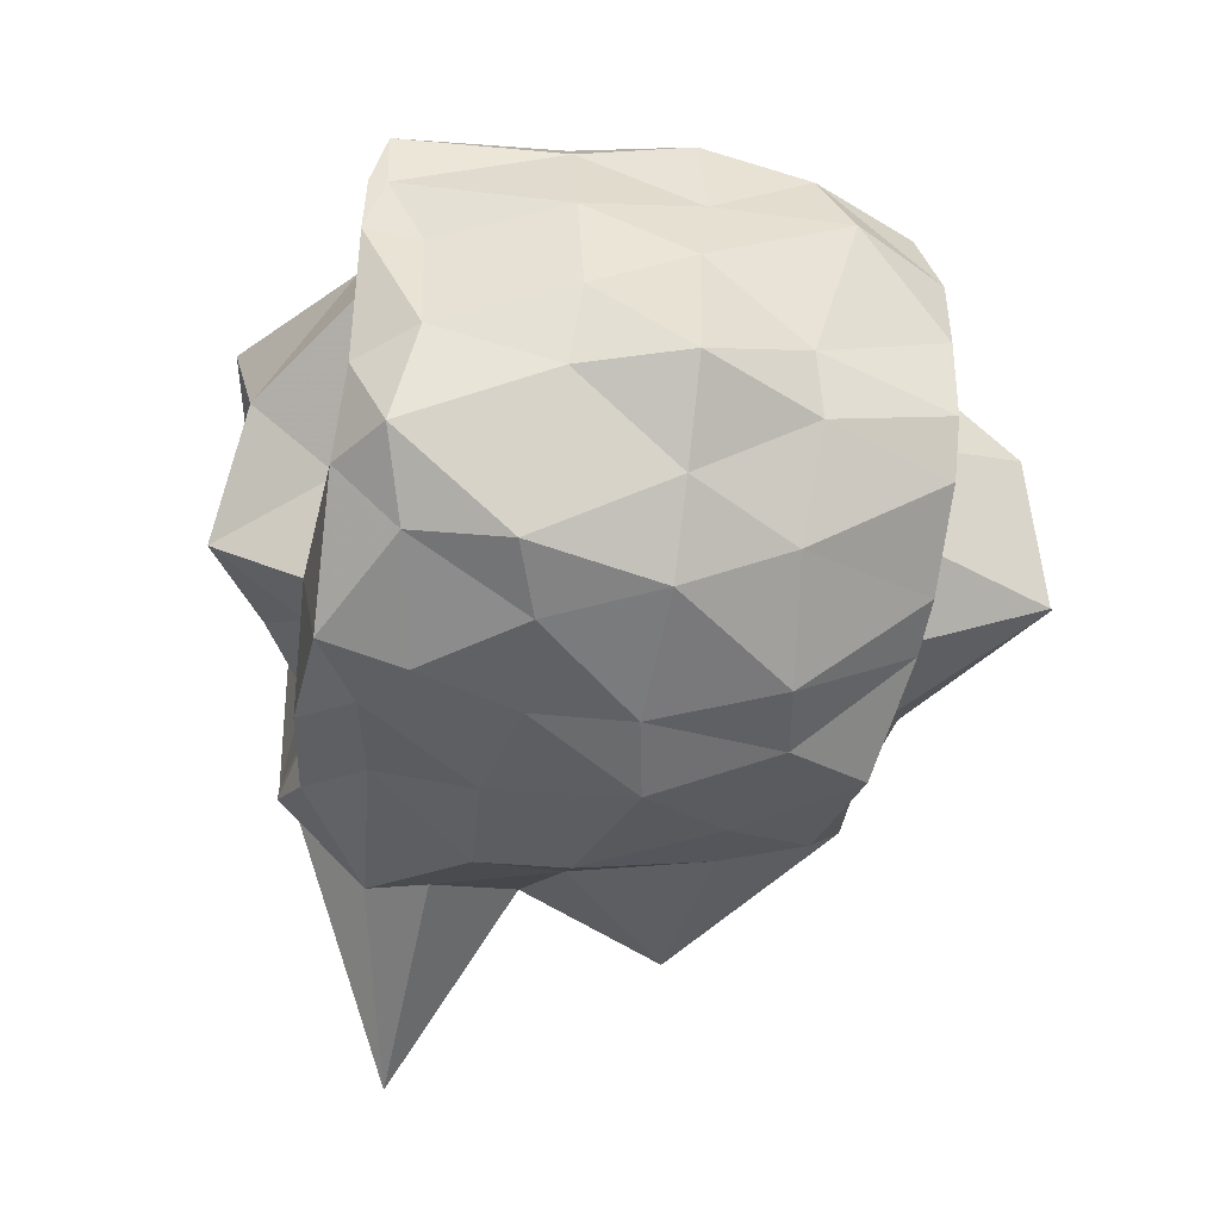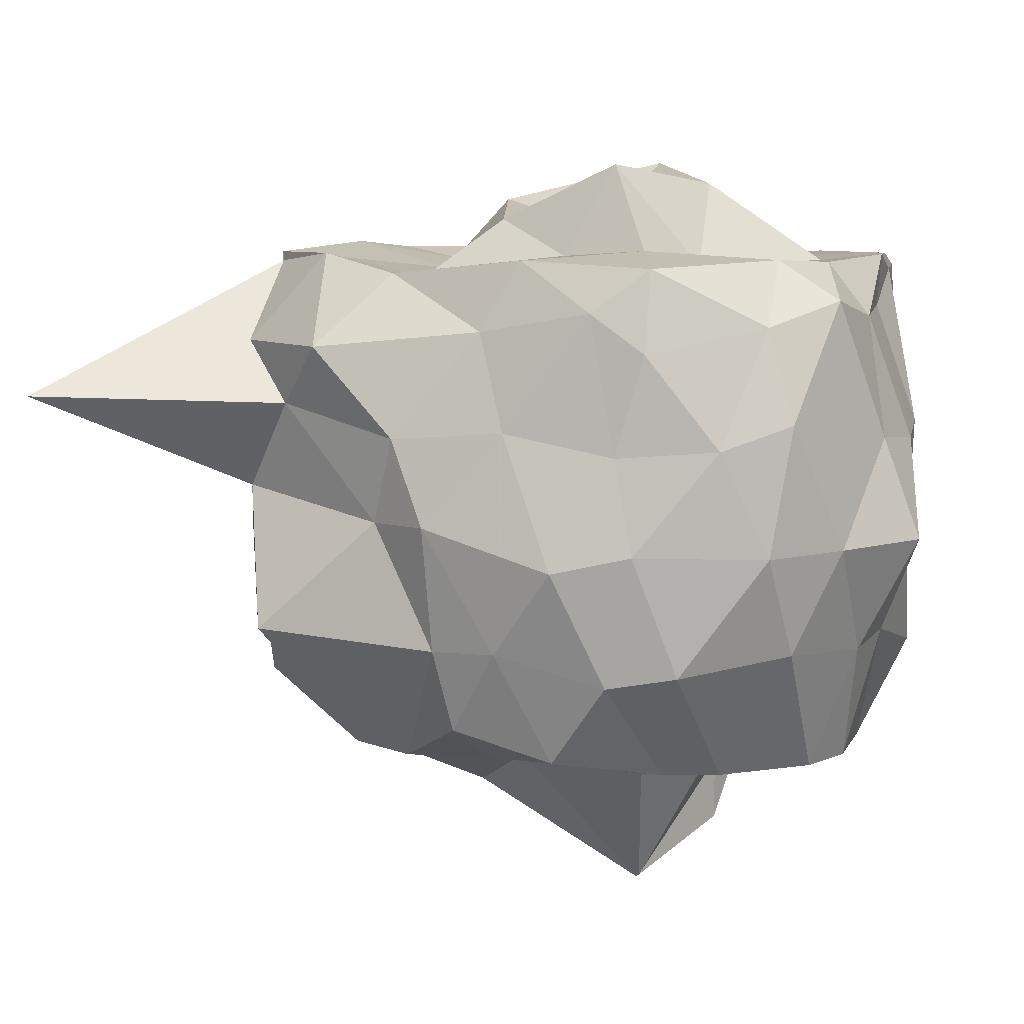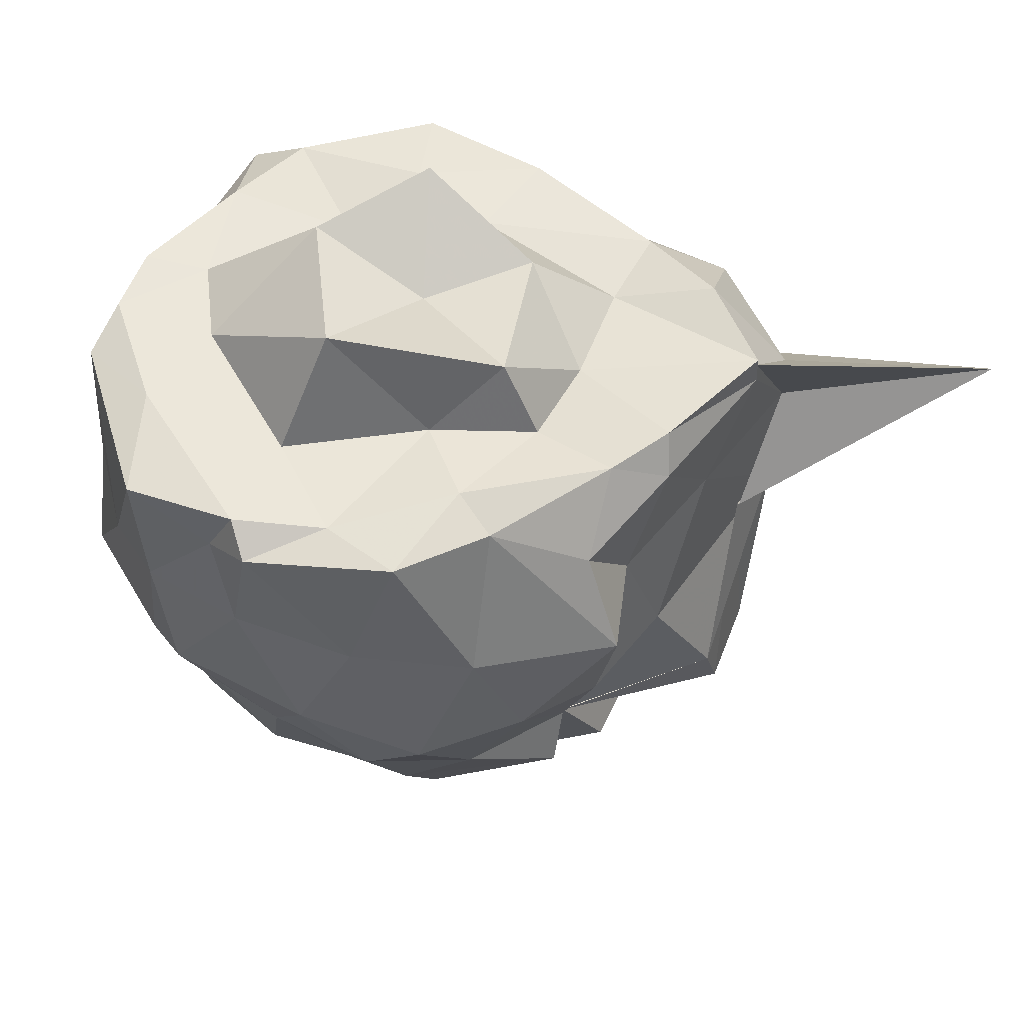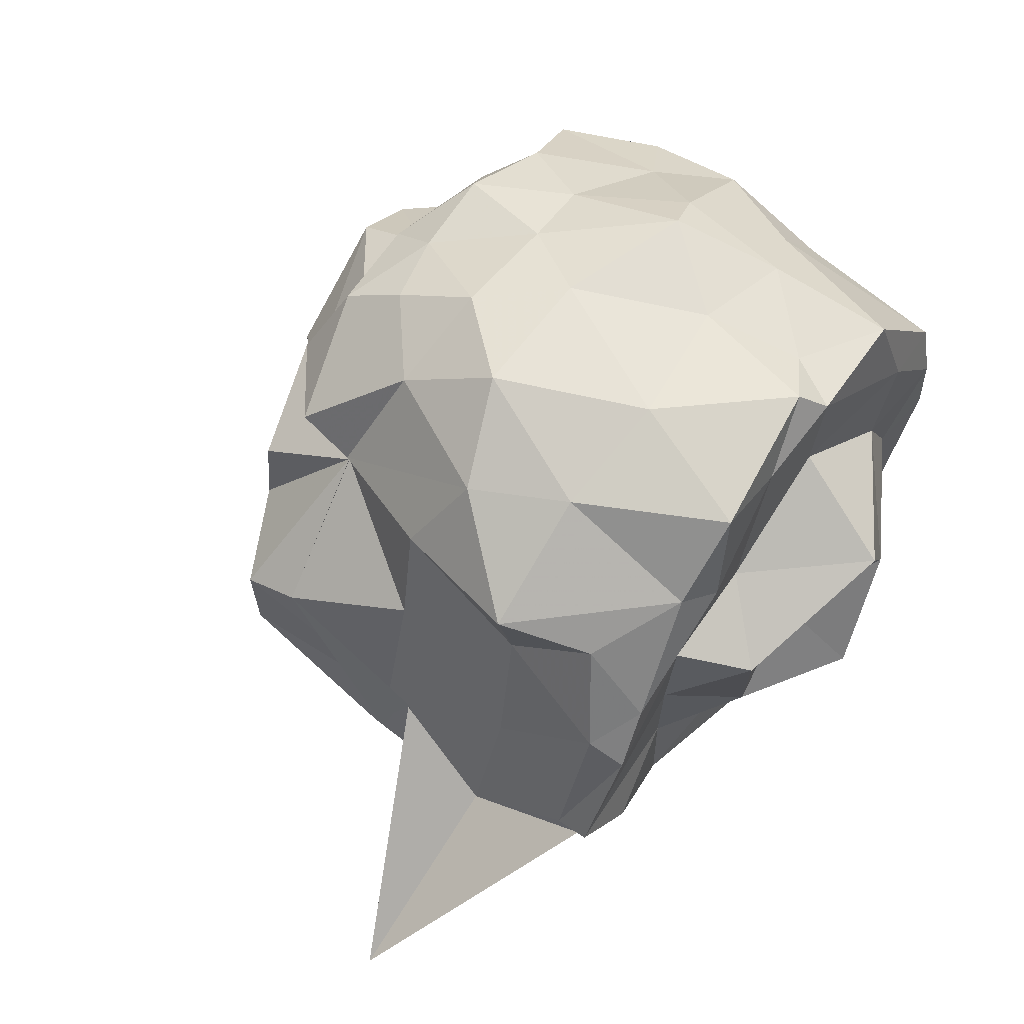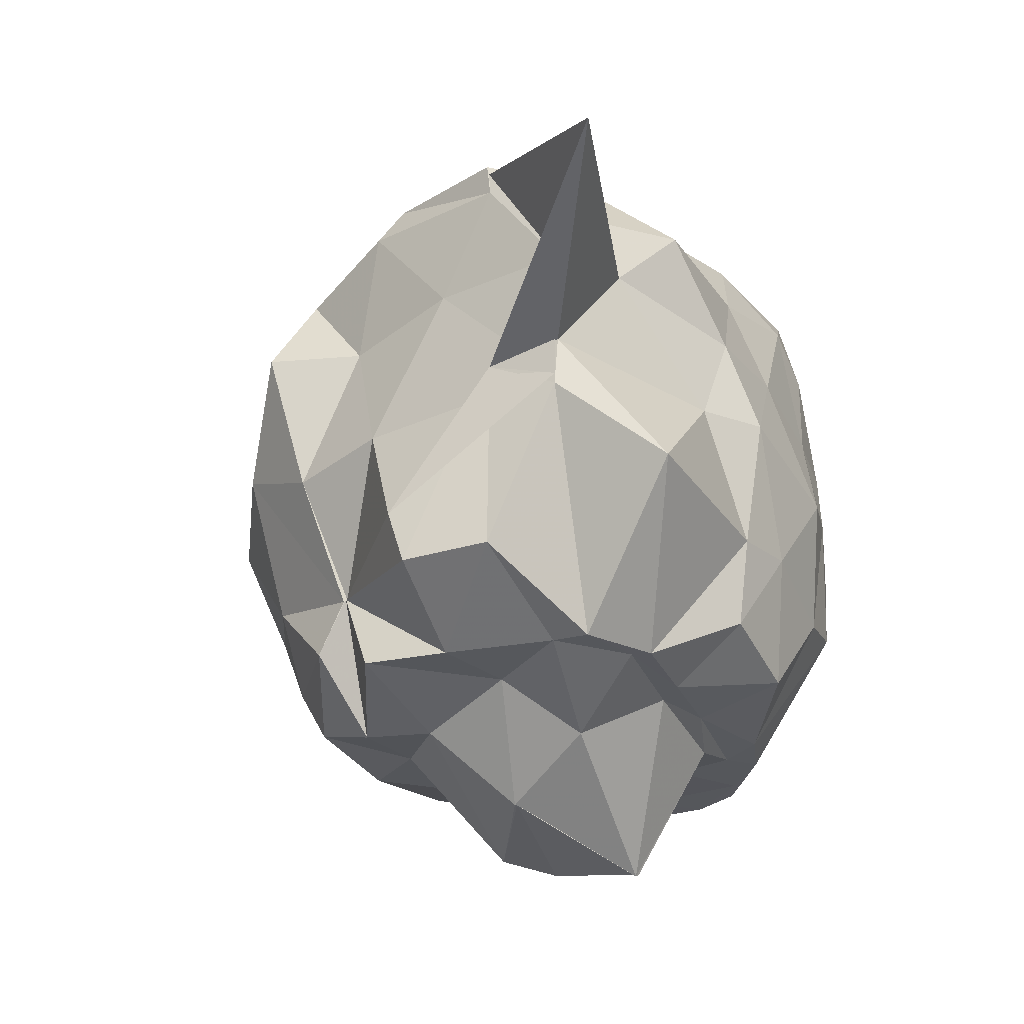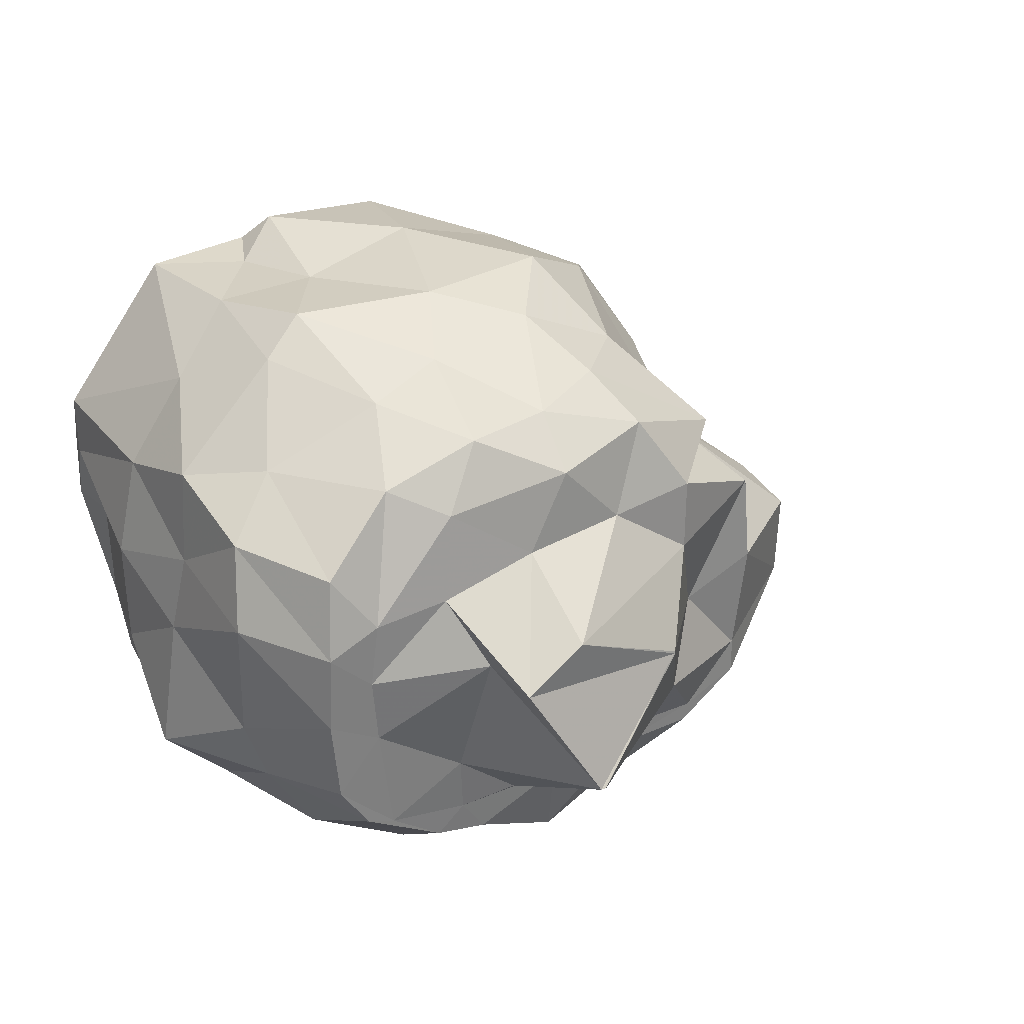
<metadata>
{"format":"obj","ext":"obj","renderer":"f3d","projection":"perspective","resolution":1024,"background":"white","views":[{"elev":-43.4,"azim":79.5,"up":"+Y"},{"elev":9.2,"azim":12.6,"up":"+Z"},{"elev":54.2,"azim":-158.6,"up":"+Z"},{"elev":62.6,"azim":-51.7,"up":"+Y"},{"elev":-27.6,"azim":-67.2,"up":"+Z"},{"elev":31.7,"azim":144.6,"up":"+Y"}]}
</metadata>
<code>
v -2.425 -0.356 0.2539
v -2.635 -0.3217 -1.748
v -1.511 -0.2581 0.005841
v -1.486 -0.06827 0.1169
v -1.488 0.1257 0.121
v -1.827 0.5531 0.1017
v -2.086 0.5514 -0.05186
v -2.249 0.6369 0.05192
v -2.702 0.551 0.1238
v -2.917 0.3197 0.113
v -3.191 0.201 -0.03264
v -3.333 -0.104 0.08311
v -3.464 -0.5746 0.06905
v -3.459 -0.5685 0.1466
v -3.496 -0.821 -0.09855
v -3.191 -1.118 -0.08944
v -2.653 -1.128 -0.03313
v -2.298 -1.202 0.03412
v -2.127 -1.222 -0.0842
v -1.776 -1.072 -0.009495
v -1.579 -0.8955 0.06265
v -1.512 -0.5862 -0.004577
v -1.381 -0.1749 -0.3807
v -1.455 0.131 -0.3785
v -1.641 0.3921 -0.3943
v -1.859 0.57 -0.3
v -2.16 0.5948 -0.3632
v -2.576 0.6353 -0.2904
v -2.938 0.5197 -0.318
v -3.325 0.2929 -0.3009
v -3.25 -0.004265 -0.3046
v -3.385 -0.3747 -0.2469
v -3.501 -0.8217 -0.268
v -4.126 -1.172 -0.2617
v -3.331 -0.9695 -0.286
v -2.92 -1.191 -0.3623
v -2.561 -1.226 -0.3315
v -2.213 -1.244 -0.3952
v -1.9 -1.206 -0.3717
v -1.688 -1.136 -0.2948
v -1.444 -0.747 -0.3716
v -1.376 -0.5024 -0.3994
v -1.43 -0.04579 -0.7446
v -1.458 0.2524 -0.7283
v -1.805 0.5363 -0.6889
v -1.947 0.6349 -0.6416
v -2.374 0.6387 -0.7571
v -2.793 0.6422 -0.7427
v -3.084 0.4773 -0.6146
v -3.23 0.2017 -0.7397
v -3.338 -0.1066 -0.6936
v -3.5 -0.8114 -0.6974
v -3.461 -0.5739 -0.5993
v -3.497 -0.8218 -0.5763
v -2.993 -1.131 -0.6352
v -2.807 -1.262 -0.6257
v -2.394 -1.328 -0.74
v -2.152 -1.28 -0.6895
v -1.75 -1.175 -0.6979
v -1.546 -0.9739 -0.6956
v -1.329 -0.747 -0.6899
v -1.388 -0.3038 -0.7109
v -1.452 0.1622 -1.06
v -1.64 0.3095 -0.9478
v -1.985 0.4768 -1.037
v -2.223 0.5455 -1.007
v -2.578 0.5946 -1.002
v -2.886 0.4424 -1.037
v -3.09 0.1044 -1.135
v -3.086 0.09379 -1.129
v -3.492 -0.2465 -1.072
v -3.455 -0.5726 -0.5928
v -3.5 -0.8106 -0.7314
v -3.38 -1.132 -0.9911
v -2.792 -1.193 -1.026
v -2.586 -1.247 -1.014
v -2.237 -1.248 -1.104
v -2.017 -1.233 -1.065
v -1.692 -1.042 -1.019
v -1.512 -0.7419 -1.052
v -1.453 -0.5493 -1.023
v -1.392 -0.07971 -1.151
v -1.593 0.1484 -1.378
v -1.845 0.3391 -1.303
v -2.138 0.4394 -1.347
v -2.42 0.4366 -1.316
v -2.657 0.4748 -1.243
v -3.092 0.1872 -1.313
v -3.089 0.09797 -1.125
v -3.087 0.09708 -1.129
v -3.511 -0.3092 -1.254
v -3.509 -0.5895 -1.245
v -3.158 -0.7767 -1.438
v -2.949 -0.9083 -1.437
v -2.739 -1.141 -1.287
v -2.418 -1.164 -1.369
v -2.098 -0.9768 -1.437
v -1.922 -0.9267 -1.44
v -1.657 -0.7535 -1.438
v -1.562 -0.6012 -1.435
v -1.538 -0.3377 -1.433
v -1.548 -0.09097 -1.436
v -1.498 -0.2608 0.1739
v -1.502 -0.05309 0.168
v -1.746 0.2396 0.1588
v -2.177 0.5515 0.1215
v -2.453 0.4695 0.1106
v -2.787 0.2403 0.1625
v -3.181 -0.00759 0.1703
v -3.303 -0.1795 0.1955
v -3.463 -0.5628 0.1765
v -3.243 -0.7884 0.1845
v -2.975 -0.9495 0.1313
v -2.535 -1.077 0.1833
v -2.122 -1.157 0.167
v -1.77 -0.8779 0.1831
v -1.64 -0.6317 0.1663
v -1.695 -0.2969 0.1541
v -1.827 -0.05105 0.1561
v -2.199 0.2408 0.1106
v -2.598 0.0239 0.1228
v -2.911 -0.08939 0.1233
v -2.946 -0.37 0.1178
v -2.939 -0.7017 0.1067
v -2.46 -0.7854 0.1837
v -2.186 -0.8908 0.2068
v -2.05 -0.6252 0.1499
v -2.055 -0.3872 0.4043
v -2.291 0.05831 0.4637
v -2.789 -0.1253 0.3413
v -2.7 -0.5914 0.2903
v -2.313 -0.6928 0.47
v -1.716 -0.03078 -1.438
v -1.997 0.2585 -1.425
v -2.388 0.3042 -1.482
v -2.711 0.3553 -1.431
v -2.847 0.1255 -1.519
v -3.188 -0.03027 -1.418
v -3.202 -0.3171 -1.437
v -3.155 -0.6612 -1.435
v -2.965 -0.8493 -1.438
v -2.663 -0.8958 -1.437
v -2.388 -0.8832 -1.438
v -2.014 -0.8507 -1.444
v -1.75 -0.7934 -1.438
v -1.706 -0.4425 -1.438
v -1.688 -0.2289 -1.439
v -1.945 -0.004883 -1.468
v -2.246 0.0748 -1.5
v -2.577 0.09358 -1.501
v -2.833 -0.09701 -1.535
v -2.943 -0.3984 -1.438
v -2.77 -0.6002 -1.59
v -2.583 -0.8196 -1.438
v -2.192 -0.8268 -1.481
v -1.998 -0.6615 -1.457
v -2.032 -0.2188 -1.583
v -2.033 -0.2185 -1.787
v -2.234 -0.1047 -1.784
v -2.635 -0.3147 -1.746
v -2.245 -0.5877 -1.904
v -2.234 -0.5946 -1.894
f 3 23 4
f 4 23 24
f 4 24 5
f 5 24 25
f 5 25 6
f 6 25 26
f 6 26 7
f 7 26 27
f 7 27 8
f 8 27 28
f 8 28 9
f 9 28 29
f 9 29 10
f 10 29 30
f 10 30 11
f 11 30 31
f 11 31 12
f 12 31 32
f 12 32 13
f 13 32 33
f 13 33 14
f 14 33 34
f 14 34 15
f 15 34 35
f 15 35 16
f 16 35 36
f 16 36 17
f 17 36 37
f 17 37 18
f 18 37 38
f 18 38 19
f 19 38 39
f 19 39 20
f 20 39 40
f 20 40 21
f 21 40 41
f 21 41 22
f 22 41 42
f 22 42 3
f 3 42 23
f 23 43 24
f 24 43 44
f 24 44 25
f 25 44 45
f 25 45 26
f 26 45 46
f 26 46 27
f 27 46 47
f 27 47 28
f 28 47 48
f 28 48 29
f 29 48 49
f 29 49 30
f 30 49 50
f 30 50 31
f 31 50 51
f 31 51 32
f 32 51 52
f 32 52 33
f 33 52 53
f 33 53 34
f 34 53 54
f 34 54 35
f 35 54 55
f 35 55 36
f 36 55 56
f 36 56 37
f 37 56 57
f 37 57 38
f 38 57 58
f 38 58 39
f 39 58 59
f 39 59 40
f 40 59 60
f 40 60 41
f 41 60 61
f 41 61 42
f 42 61 62
f 42 62 23
f 23 62 43
f 43 63 44
f 44 63 64
f 44 64 45
f 45 64 65
f 45 65 46
f 46 65 66
f 46 66 47
f 47 66 67
f 47 67 48
f 48 67 68
f 48 68 49
f 49 68 69
f 49 69 50
f 50 69 70
f 50 70 51
f 51 70 71
f 51 71 52
f 52 71 72
f 52 72 53
f 53 72 73
f 53 73 54
f 54 73 74
f 54 74 55
f 55 74 75
f 55 75 56
f 56 75 76
f 56 76 57
f 57 76 77
f 57 77 58
f 58 77 78
f 58 78 59
f 59 78 79
f 59 79 60
f 60 79 80
f 60 80 61
f 61 80 81
f 61 81 62
f 62 81 82
f 62 82 43
f 43 82 63
f 63 83 64
f 64 83 84
f 64 84 65
f 65 84 85
f 65 85 66
f 66 85 86
f 66 86 67
f 67 86 87
f 67 87 68
f 68 87 88
f 68 88 69
f 69 88 89
f 69 89 70
f 70 89 90
f 70 90 71
f 71 90 91
f 71 91 72
f 72 91 92
f 72 92 73
f 73 92 93
f 73 93 74
f 74 93 94
f 74 94 75
f 75 94 95
f 75 95 76
f 76 95 96
f 76 96 77
f 77 96 97
f 77 97 78
f 78 97 98
f 78 98 79
f 79 98 99
f 79 99 80
f 80 99 100
f 80 100 81
f 81 100 101
f 81 101 82
f 82 101 102
f 82 102 63
f 63 102 83
f 103 104 118
f 104 119 118
f 104 105 119
f 105 120 119
f 105 106 120
f 106 107 120
f 107 121 120
f 107 108 121
f 108 122 121
f 108 109 122
f 109 110 122
f 110 123 122
f 110 111 123
f 111 124 123
f 111 112 124
f 112 113 124
f 113 125 124
f 113 114 125
f 114 126 125
f 114 115 126
f 115 116 126
f 116 127 126
f 116 117 127
f 117 118 127
f 117 103 118
f 118 119 128
f 119 129 128
f 119 120 129
f 120 121 129
f 121 130 129
f 121 122 130
f 122 123 130
f 123 131 130
f 123 124 131
f 124 125 131
f 125 132 131
f 125 126 132
f 126 127 132
f 127 128 132
f 127 118 128
f 133 148 134
f 134 148 149
f 134 149 135
f 135 149 150
f 135 150 136
f 136 150 137
f 137 150 151
f 137 151 138
f 138 151 152
f 138 152 139
f 139 152 140
f 140 152 153
f 140 153 141
f 141 153 154
f 141 154 142
f 142 154 143
f 143 154 155
f 143 155 144
f 144 155 156
f 144 156 145
f 145 156 146
f 146 156 157
f 146 157 147
f 147 157 148
f 147 148 133
f 148 158 149
f 149 158 159
f 149 159 150
f 150 159 151
f 151 159 160
f 151 160 152
f 152 160 153
f 153 160 161
f 153 161 154
f 154 161 155
f 155 161 162
f 155 162 156
f 156 162 157
f 157 162 158
f 157 158 148
f 3 4 103
f 103 4 104
f 4 5 104
f 104 5 105
f 5 6 105
f 105 6 106
f 6 7 106
f 7 8 106
f 106 8 107
f 8 9 107
f 107 9 108
f 9 10 108
f 108 10 109
f 10 11 109
f 11 12 109
f 109 12 110
f 12 13 110
f 110 13 111
f 13 14 111
f 111 14 112
f 14 15 112
f 15 16 112
f 112 16 113
f 16 17 113
f 113 17 114
f 17 18 114
f 114 18 115
f 18 19 115
f 19 20 115
f 115 20 116
f 20 21 116
f 116 21 117
f 21 22 117
f 117 22 103
f 22 3 103
f 83 133 84
f 84 133 134
f 84 134 85
f 85 134 135
f 85 135 86
f 86 135 136
f 86 136 87
f 87 136 88
f 88 136 137
f 88 137 89
f 89 137 138
f 89 138 90
f 90 138 139
f 90 139 91
f 91 139 92
f 92 139 140
f 92 140 93
f 93 140 141
f 93 141 94
f 94 141 142
f 94 142 95
f 95 142 96
f 96 142 143
f 96 143 97
f 97 143 144
f 97 144 98
f 98 144 145
f 98 145 99
f 99 145 100
f 100 145 146
f 100 146 101
f 101 146 147
f 101 147 102
f 102 147 133
f 102 133 83
f 128 129 1
f 129 130 1
f 130 131 1
f 131 132 1
f 132 128 1
f 159 158 2
f 160 159 2
f 161 160 2
f 162 161 2
f 158 162 2

</code>
